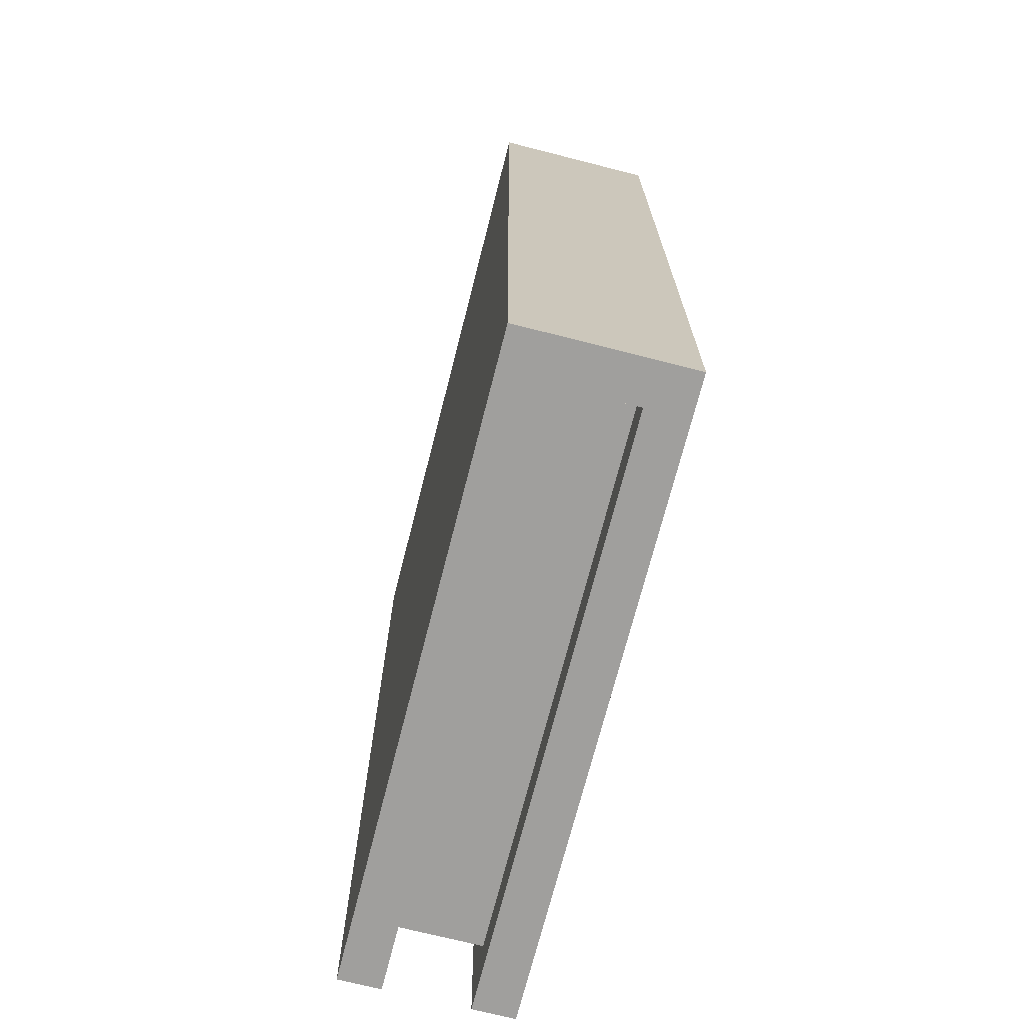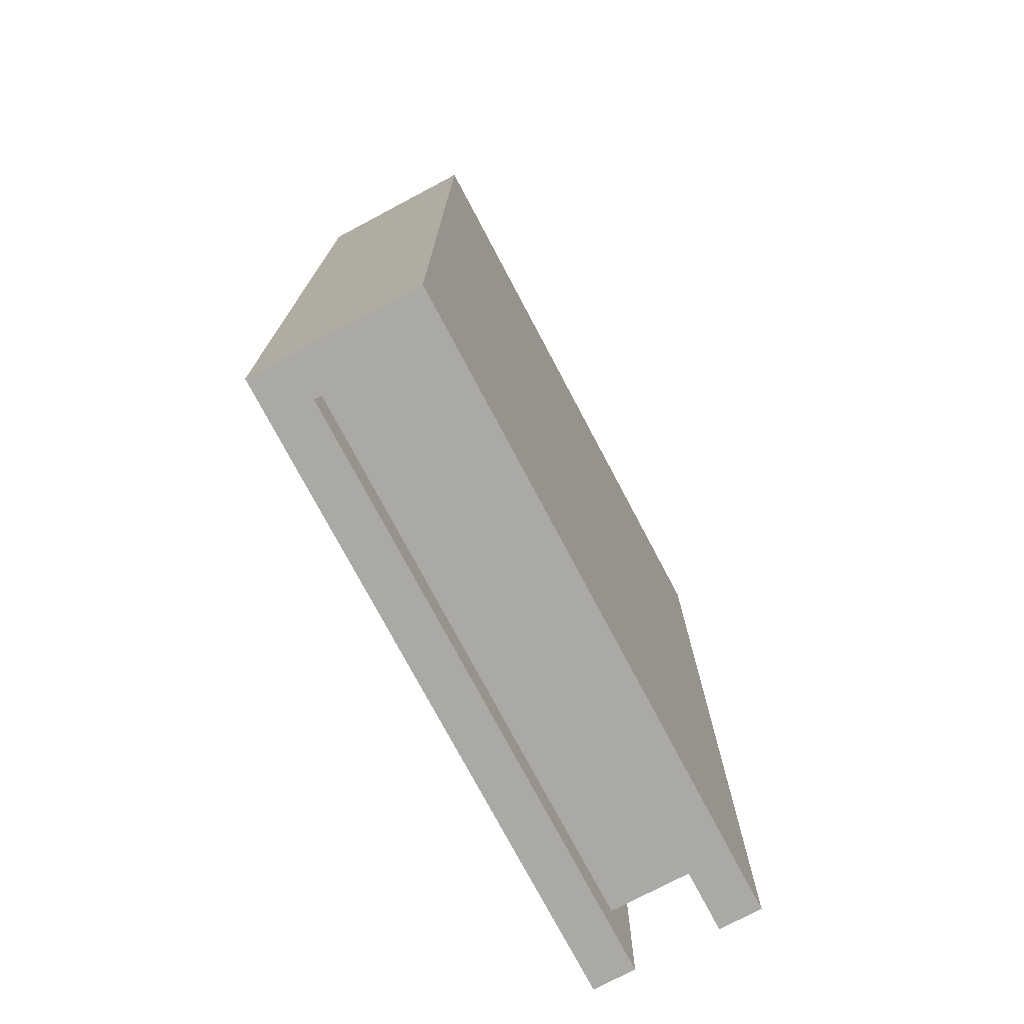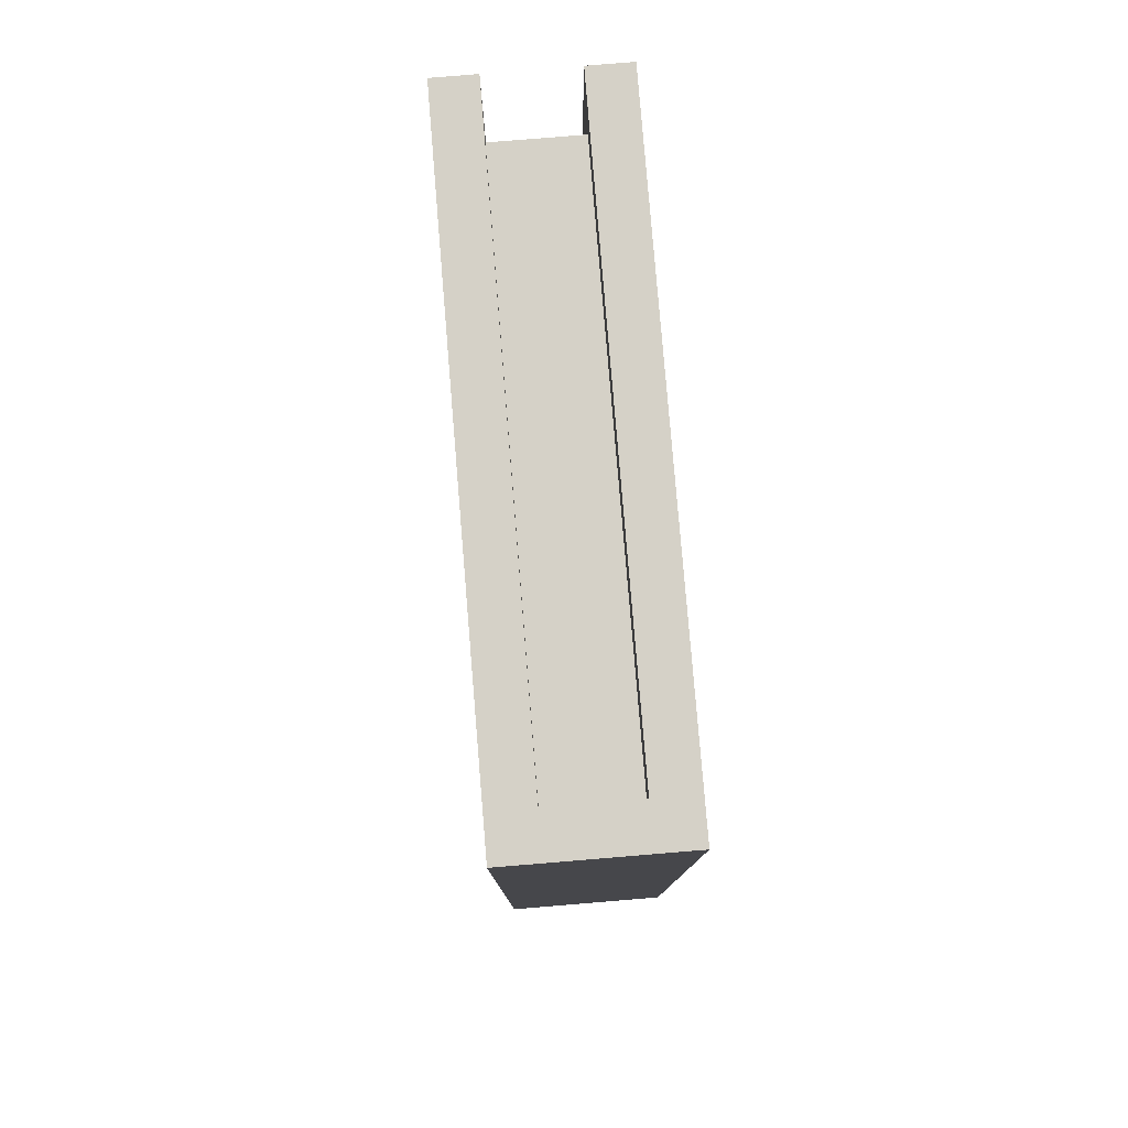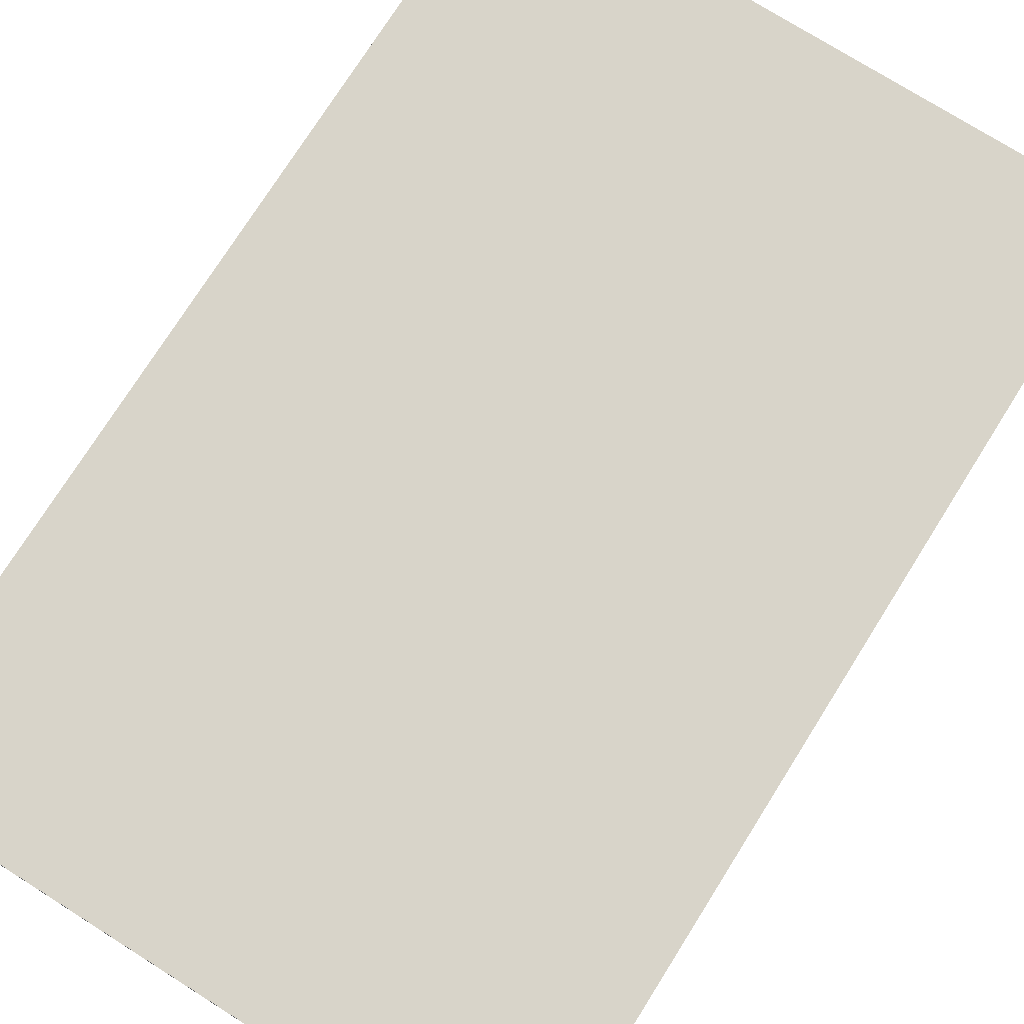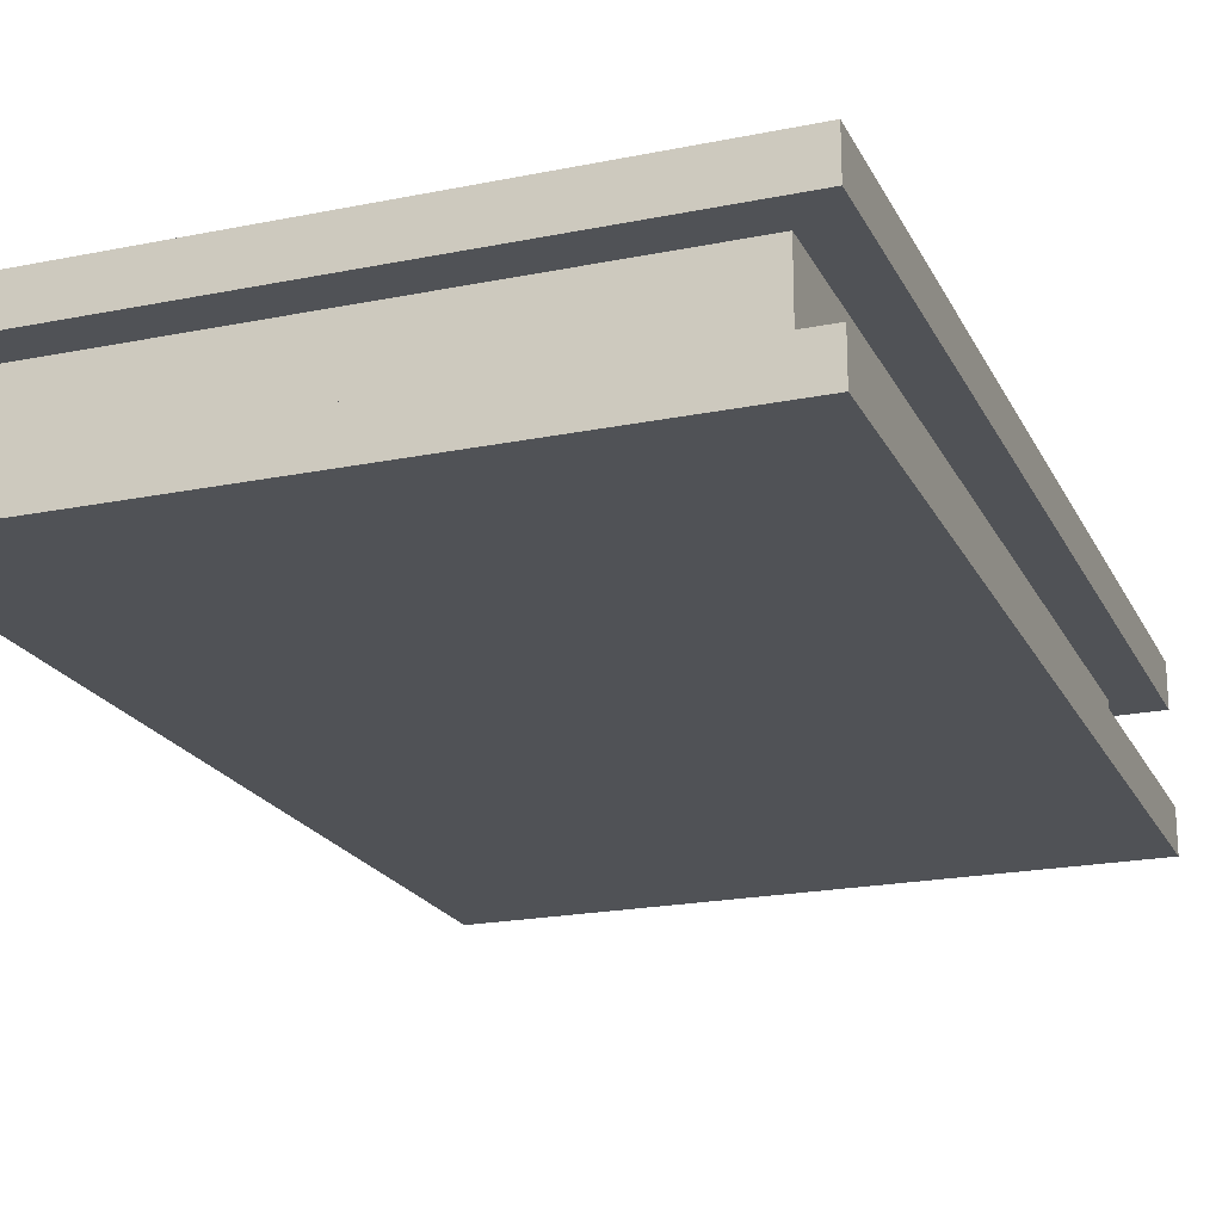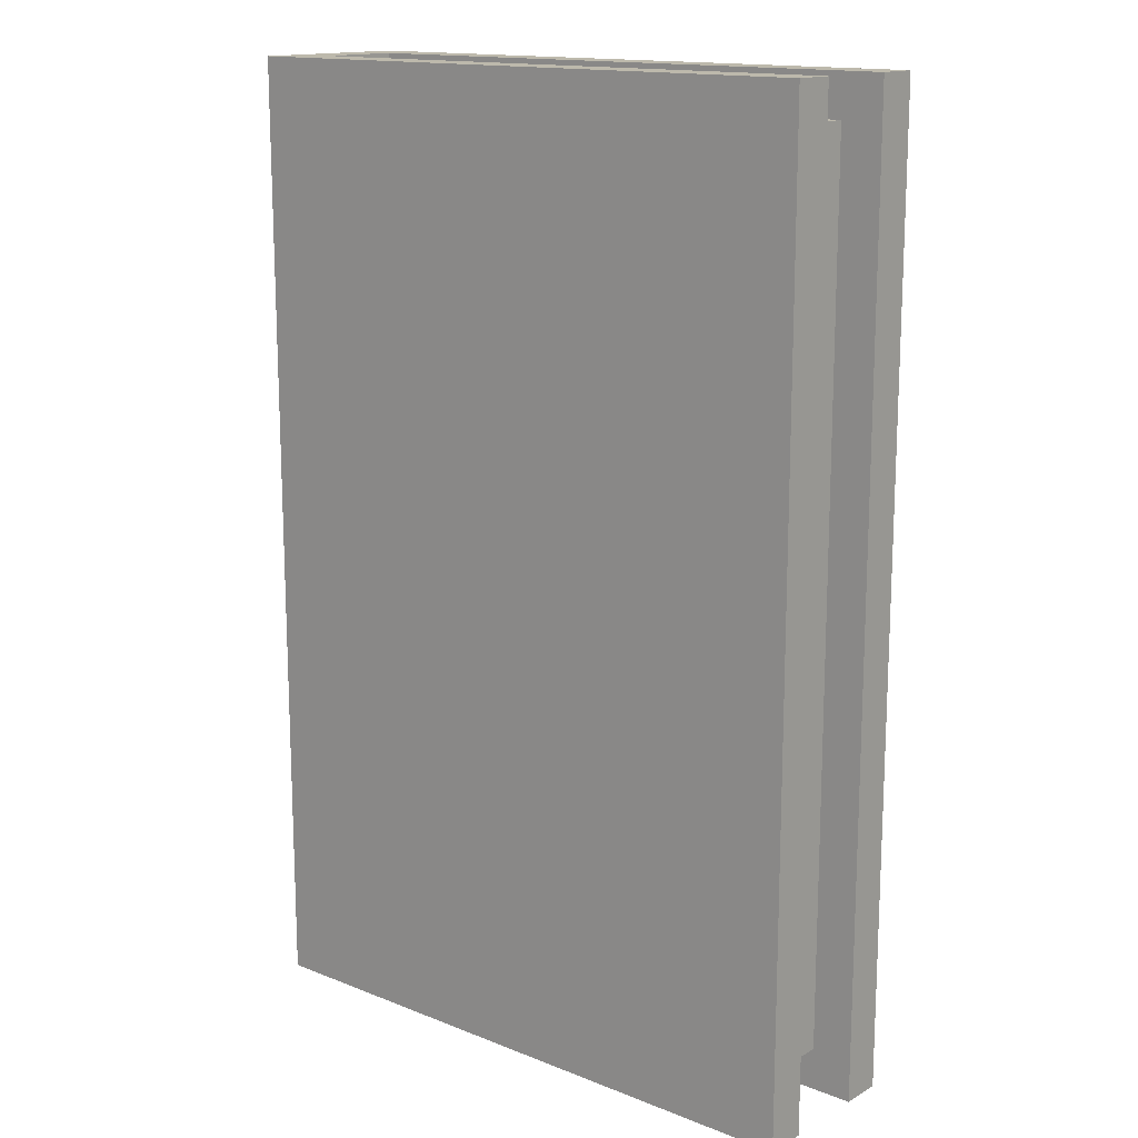
<metadata>
{"format":"obj","ext":"obj","renderer":"f3d","projection":"perspective","resolution":1024,"background":"white","views":[{"elev":-71.3,"azim":-104.3,"up":"+Z"},{"elev":-75.5,"azim":-62.1,"up":"+Z"},{"elev":79.6,"azim":-94.7,"up":"+Z"},{"elev":75.2,"azim":-147.8,"up":"+Y"},{"elev":-20.6,"azim":20.2,"up":"+Y"},{"elev":15.0,"azim":40.1,"up":"+Z"}]}
</metadata>
<code>
o
v -0.7 0 1.4
v -0.7 0 -0.9
v -0.7 0.4 1.4
v -0.7 0.4 -0.9
v -0.6 0.1 1.4
v -0.6 0.1 1.3
v -0.6 0.1 -0.8
v -0.6 0.1 -0.9
v -0.6 0.3 1.4
v -0.6 0.3 1.3
v -0.6 0.3 -0.8
v -0.6 0.3 -0.9
v 0.7 0.1 1.3
v 0.7 0.1 -0.8
v 0.7 0.3 1.3
v 0.7 0.3 -0.8
v 0.8 0 1.4
v 0.8 0 -0.9
v 0.8 0.1 1.4
v 0.8 0.1 -0.9
v 0.8 0.3 1.4
v 0.8 0.3 -0.9
v 0.8 0.4 1.4
v 0.8 0.4 -0.9
v -0.7 0 1.4
v -0.7 0.4 1.4
v -0.6 0.1 1.4
v -0.6 0.3 1.4
v 0.8 0 1.4
v 0.8 0.1 1.4
v 0.8 0.3 1.4
v 0.8 0.4 1.4
v -0.6 0.1 1.3
v -0.6 0.3 1.3
v 0.7 0.1 1.3
v 0.7 0.3 1.3
v -0.6 0.1 -0.8
v -0.6 0.3 -0.8
v 0.7 0.1 -0.8
v 0.7 0.3 -0.8
v -0.7 0 -0.9
v -0.7 0.4 -0.9
v -0.6 0.1 -0.9
v -0.6 0.3 -0.9
v 0.8 0 -0.9
v 0.8 0.1 -0.9
v 0.8 0.3 -0.9
v 0.8 0.4 -0.9
v -0.7 0 1.4
v 0.8 0 1.4
v -0.7 0 -0.9
v 0.8 0 -0.9
v -0.6 0.3 1.4
v 0.8 0.3 1.4
v -0.6 0.3 1.3
v 0.7 0.3 1.3
v -0.6 0.3 -0.8
v 0.7 0.3 -0.8
v -0.6 0.3 -0.9
v 0.8 0.3 -0.9
v -0.6 0.1 1.4
v 0.8 0.1 1.4
v -0.6 0.1 1.3
v 0.7 0.1 1.3
v -0.6 0.1 -0.8
v 0.7 0.1 -0.8
v -0.6 0.1 -0.9
v 0.8 0.1 -0.9
v -0.7 0.4 1.4
v 0.8 0.4 1.4
v -0.2 0.4 -0.3
v 0.3 0.4 -0.3
v -0.2 0.4 -0.5
v 0.3 0.4 -0.5
v -0.7 0.4 -0.9
v 0.8 0.4 -0.9
f 3 2 1
f 4 2 3
f 5 6 9
f 9 6 10
f 7 8 11
f 11 8 12
f 13 14 15
f 15 14 16
f 17 18 19
f 19 18 20
f 21 22 23
f 23 22 24
f 27 26 25
f 28 26 27
f 29 27 25
f 30 27 29
f 31 26 28
f 32 26 31
f 35 34 33
f 36 34 35
f 37 38 39
f 39 38 40
f 41 42 43
f 43 42 44
f 41 43 45
f 45 43 46
f 44 42 47
f 47 42 48
f 51 50 49
f 52 50 51
f 55 54 53
f 56 54 55
f 58 54 56
f 59 58 57
f 60 54 58
f 60 58 59
f 61 62 63
f 63 62 64
f 64 62 66
f 65 66 67
f 66 62 68
f 67 66 68
f 69 70 71
f 71 70 72
f 69 71 73
f 71 72 73
f 72 70 74
f 73 72 74
f 69 73 75
f 73 74 75
f 74 70 76
f 75 74 76

</code>
